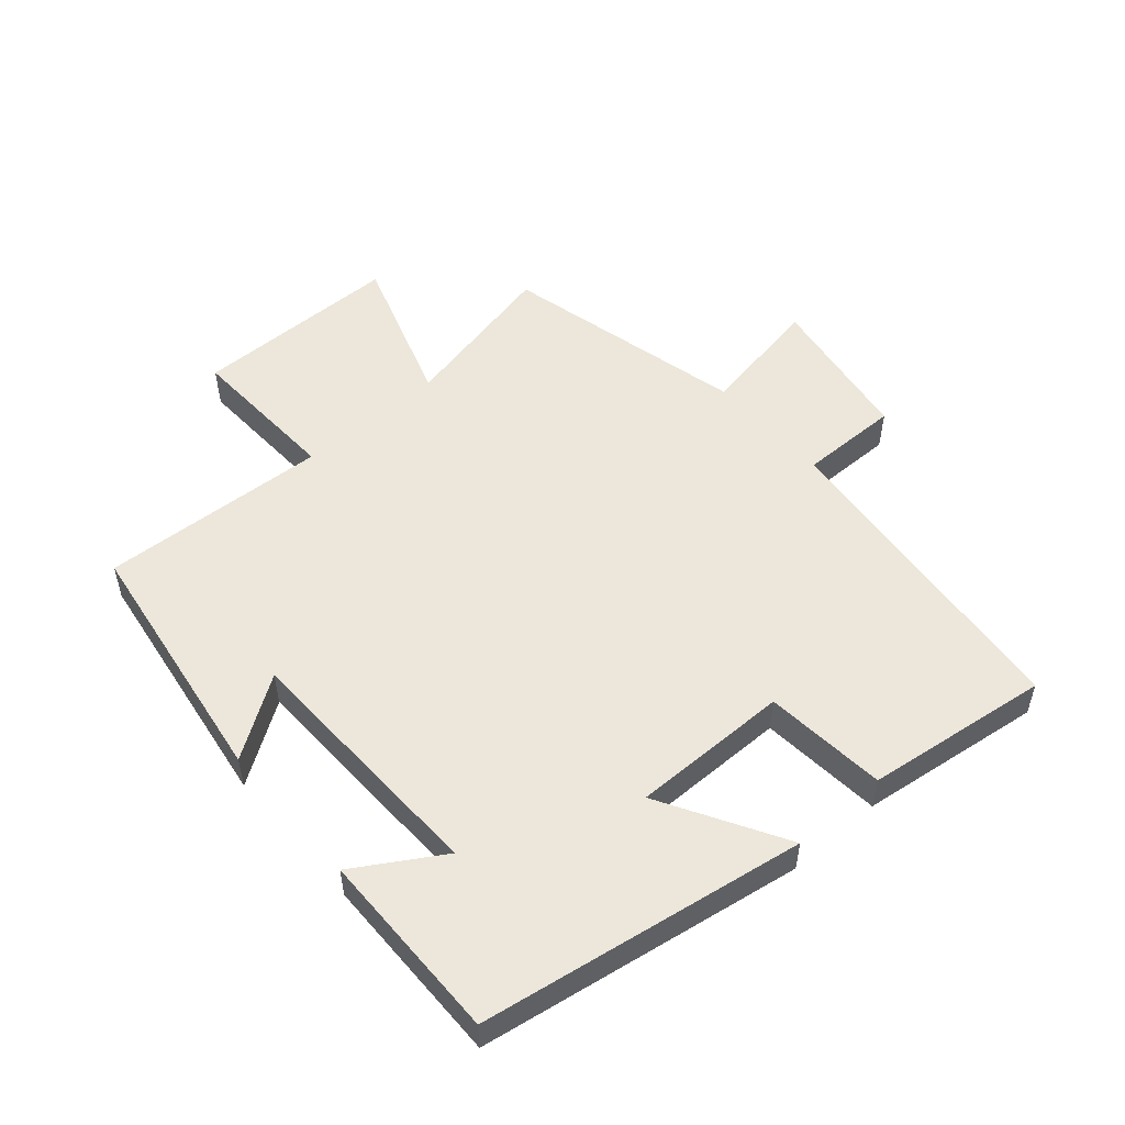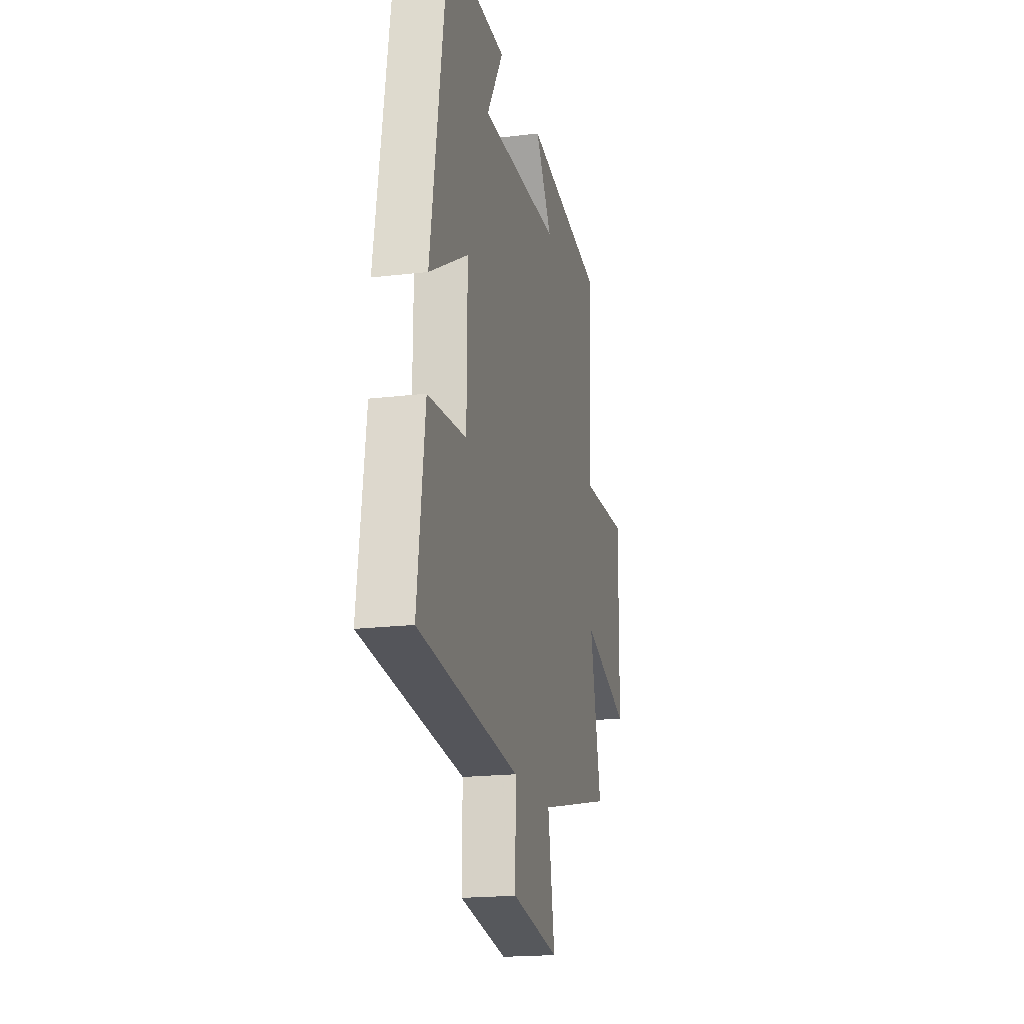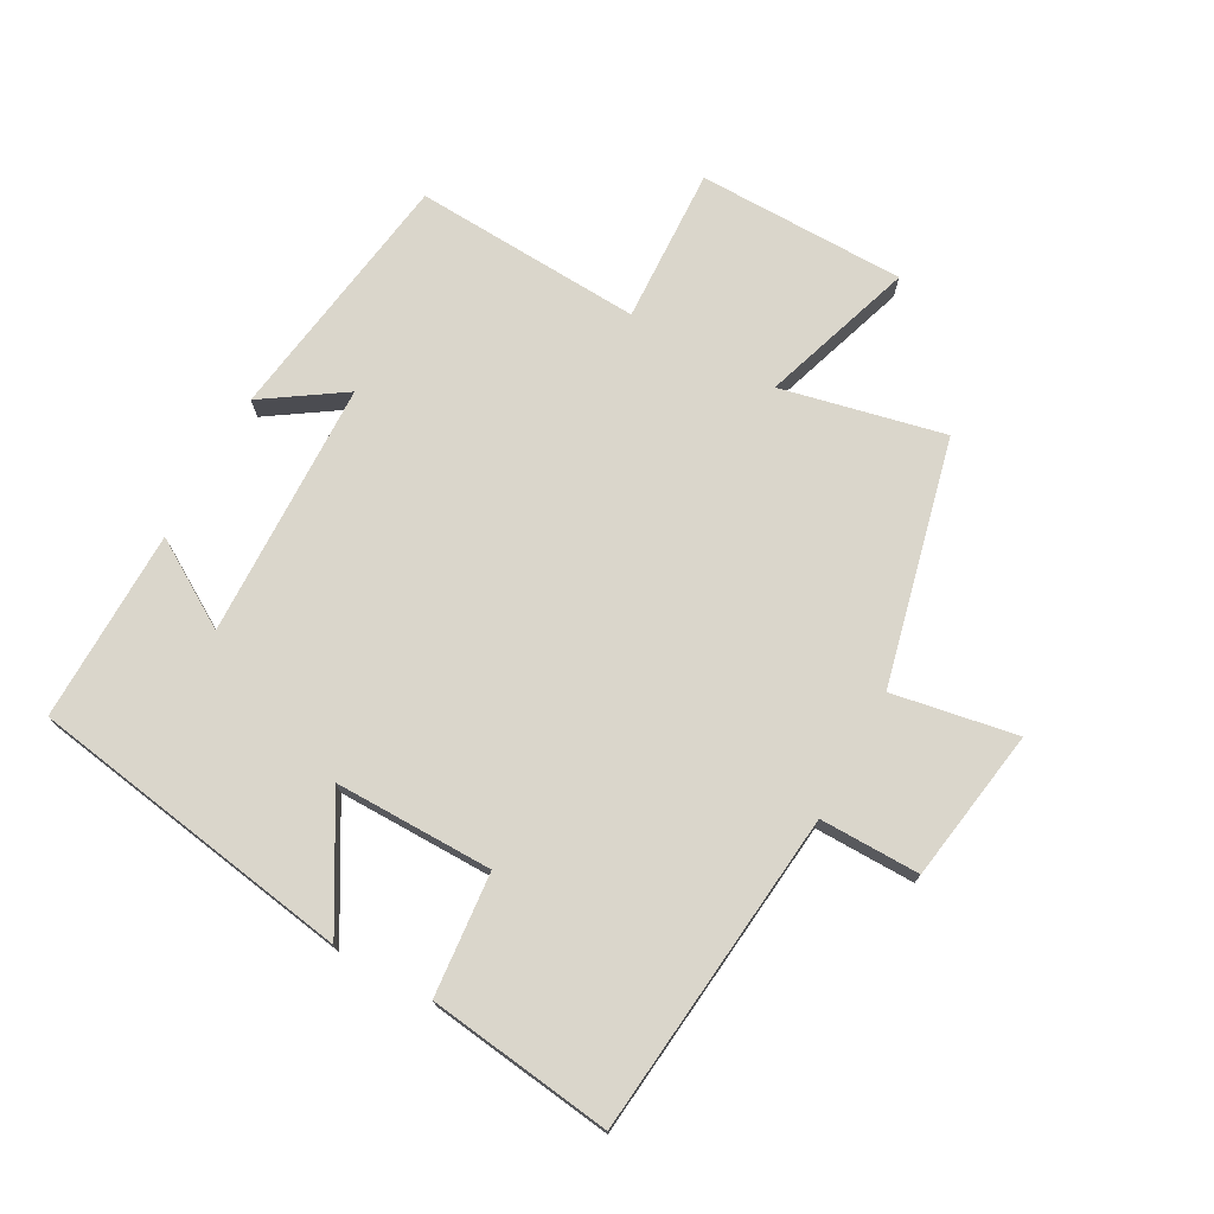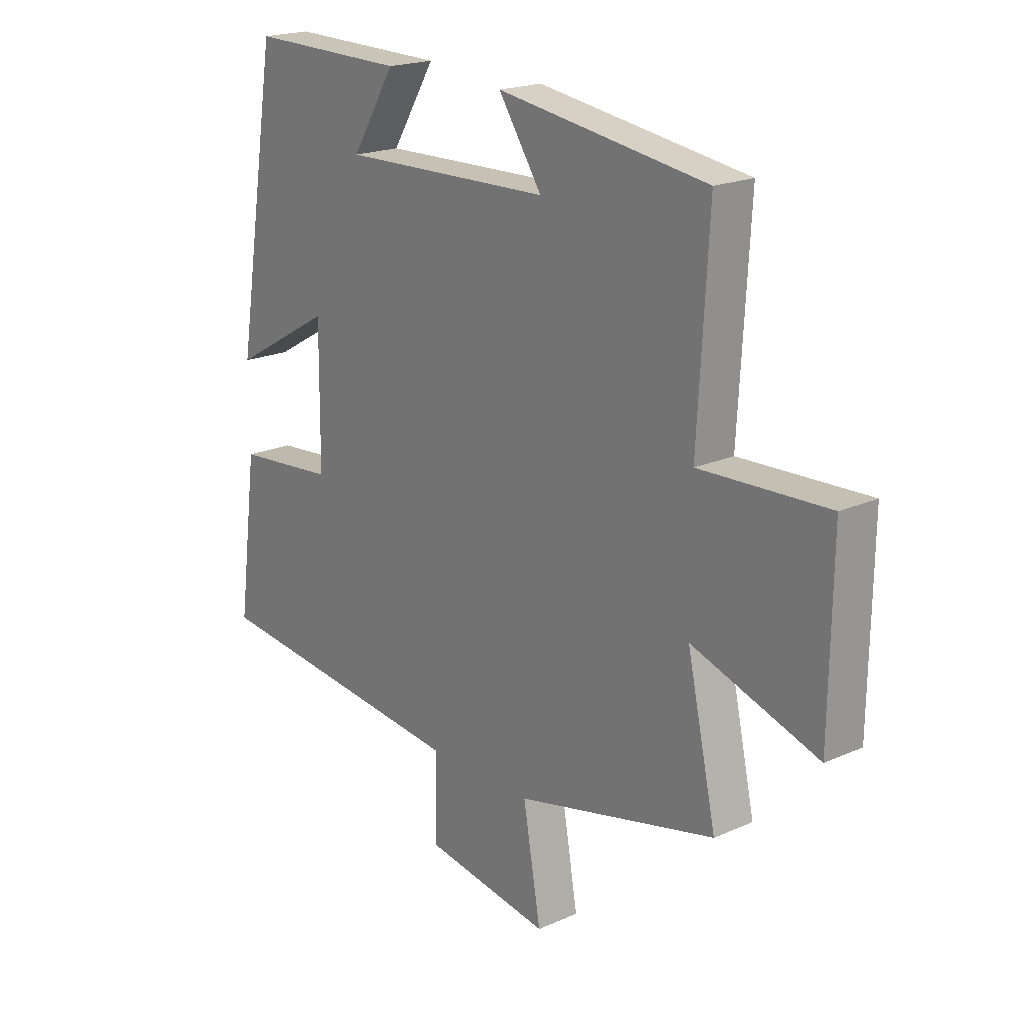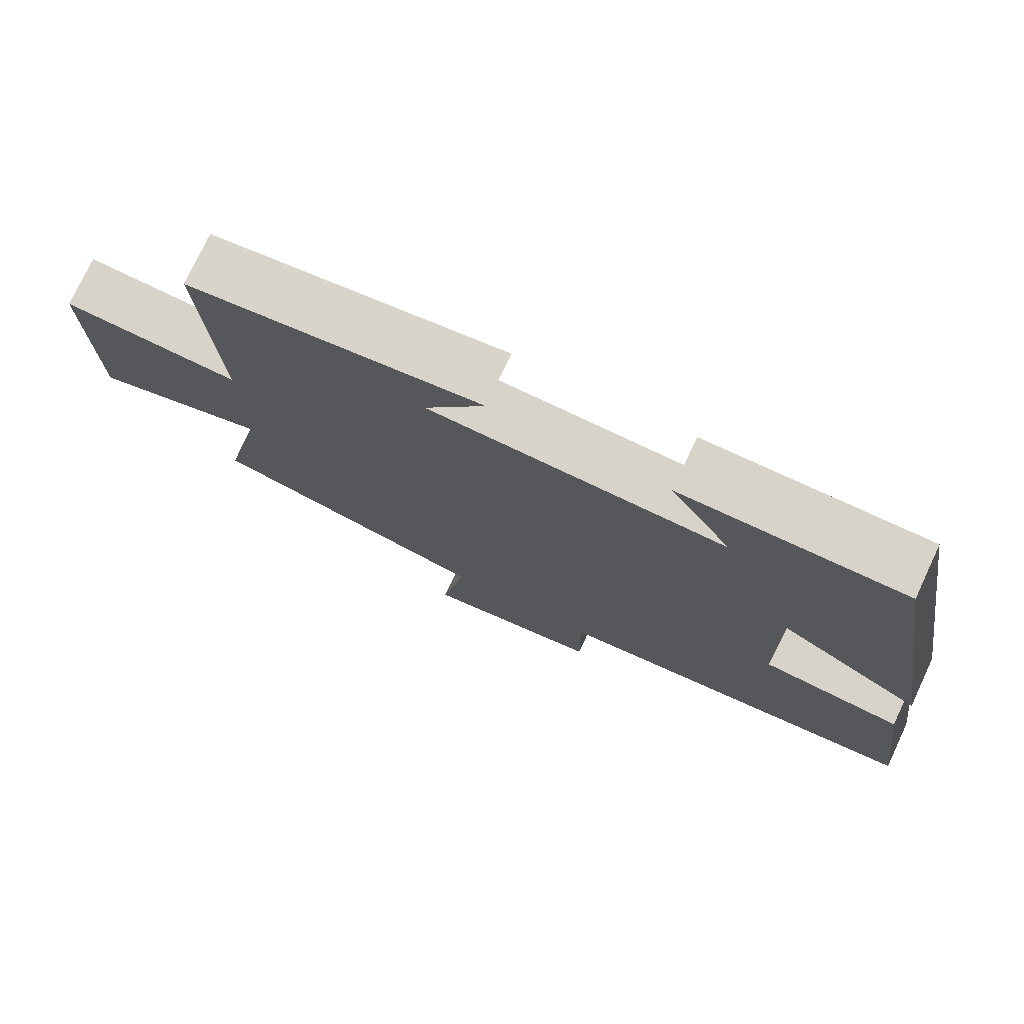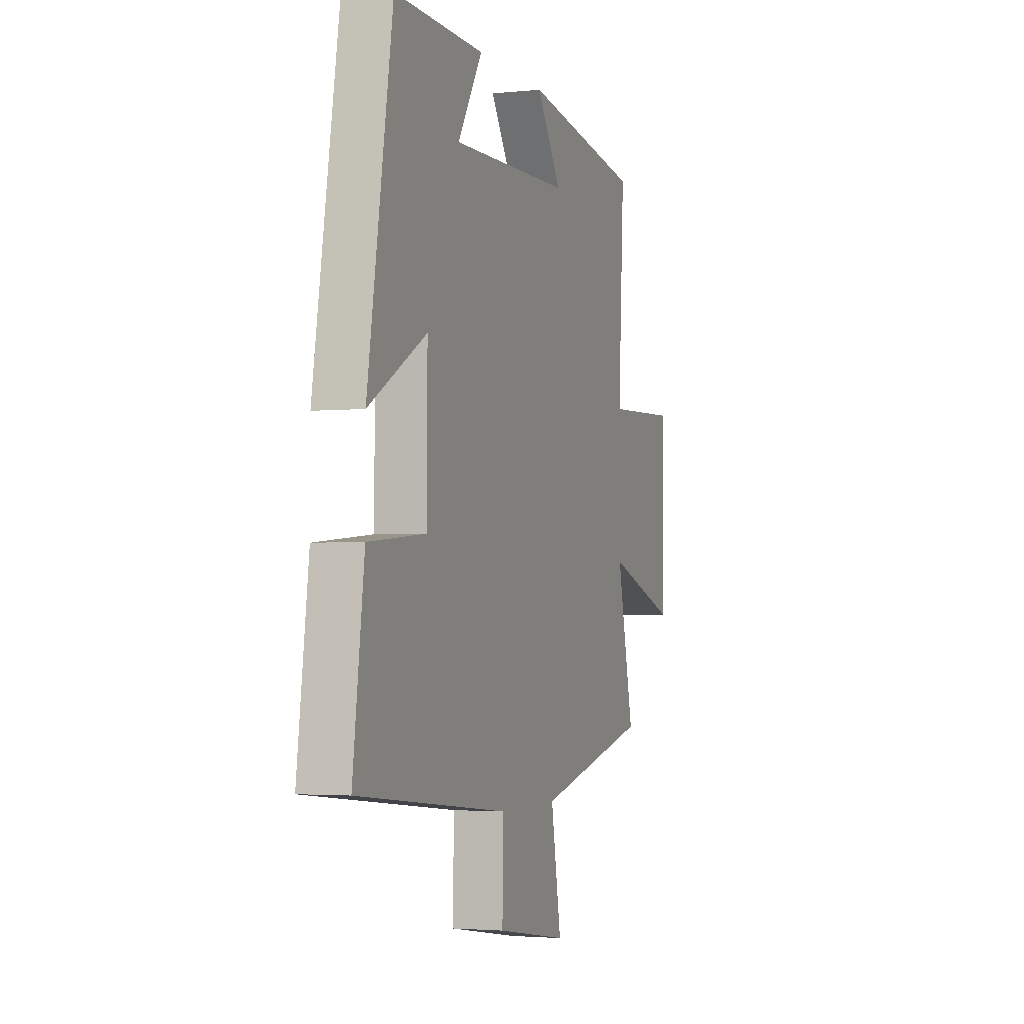
<metadata>
{"format":"obj","ext":"obj","renderer":"f3d","projection":"perspective","resolution":1024,"background":"white","views":[{"elev":52.6,"azim":48.9,"up":"+Y"},{"elev":-19.2,"azim":102.7,"up":"+Z"},{"elev":74.0,"azim":118.7,"up":"+Y"},{"elev":19.8,"azim":-129.5,"up":"+Z"},{"elev":75.8,"azim":25.2,"up":"+Z"},{"elev":-2.8,"azim":109.6,"up":"+Z"}]}
</metadata>
<code>
v 0.417 0.07 0.505
v 0.5 0.07 -0.004
v 0.306 0.07 0.107
v 0.308 0.07 -0.141
v 0.5 0.07 -0.158
v 0.538 0.07 -0.447
v 0.031 0.07 -0.5
v 0.033 0.07 -0.657
v -0.207 0.07 -0.695
v -0.173 0.07 -0.5
v -0.556 0.07 -0.409
v -0.5 0.07 -0.154
v -0.74 0.07 -0.234
v -0.744 0.07 0.092
v -0.5 0.07 0.082
v -0.52 0.07 0.44
v -0.12 0.07 0.5
v -0.203 0.07 0.375
v 0.199 0.07 0.365
v 0.116 0.07 0.5
v 0.417 0 0.505
v 0.5 0 -0.004
v 0.306 0 0.107
v 0.308 0 -0.141
v 0.5 0 -0.158
v 0.538 0 -0.447
v 0.031 0 -0.5
v 0.033 0 -0.657
v -0.207 0 -0.695
v -0.173 0 -0.5
v -0.556 0 -0.409
v -0.5 0 -0.154
v -0.74 0 -0.234
v -0.744 0 0.092
v -0.5 0 0.082
v -0.52 0 0.44
v -0.12 0 0.5
v -0.203 0 0.375
v 0.199 0 0.365
v 0.116 0 0.5
f 19 20 1 2
f 15 16 17 18
f 15 18 19
f 12 13 14 15
f 12 15 19
f 10 11 12 19
f 7 8 9 10
f 4 5 6 7
f 3 4 7 10
f 19 2 3
f 3 10 19
f 22 21 40 39
f 38 37 36 35
f 39 38 35
f 35 34 33 32
f 39 35 32
f 39 32 31 30
f 30 29 28 27
f 27 26 25 24
f 30 27 24 23
f 23 22 39
f 39 30 23
f 1 21 22 2
f 2 22 23 3
f 3 23 24 4
f 4 24 25 5
f 5 25 26 6
f 6 26 27 7
f 7 27 28 8
f 8 28 29 9
f 9 29 30 10
f 10 30 31 11
f 11 31 32 12
f 12 32 33 13
f 13 33 34 14
f 14 34 35 15
f 15 35 36 16
f 16 36 37 17
f 17 37 38 18
f 18 38 39 19
f 19 39 40 20
f 20 40 21 1

</code>
